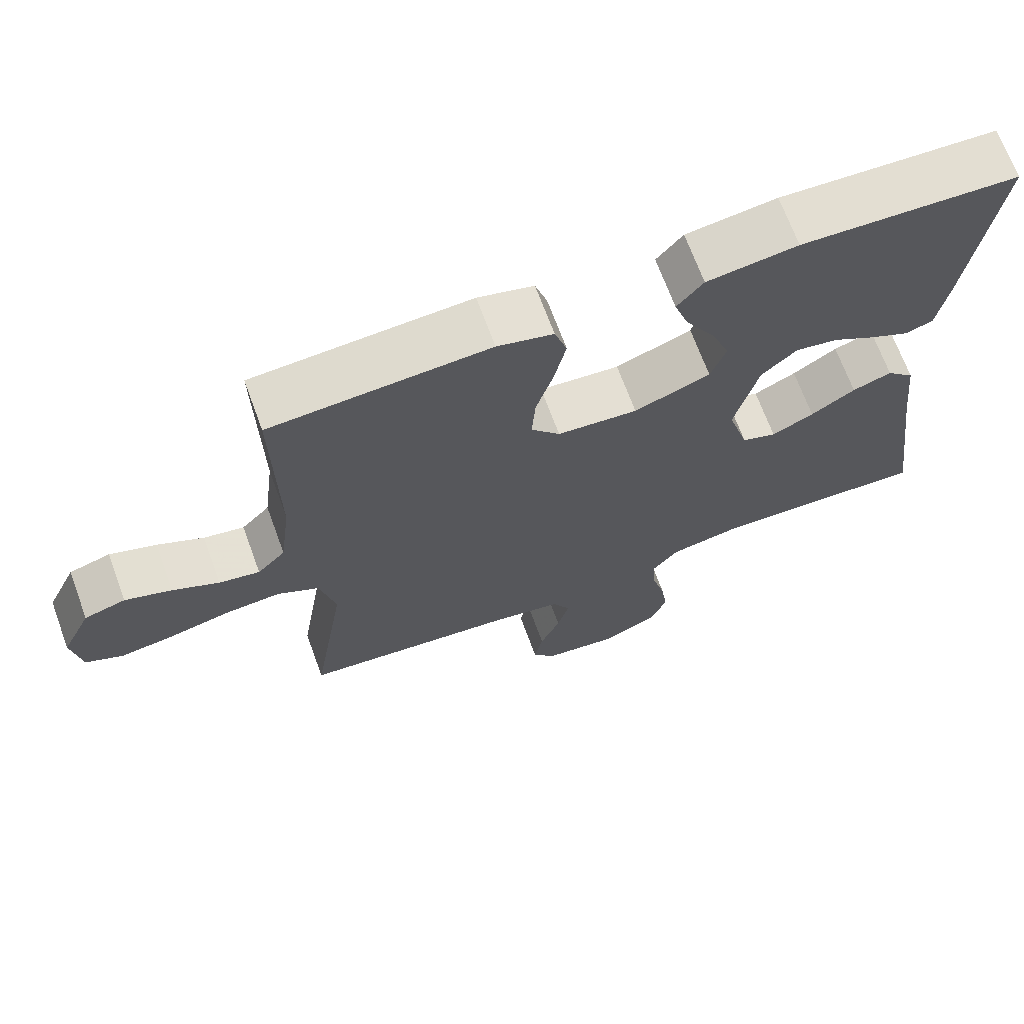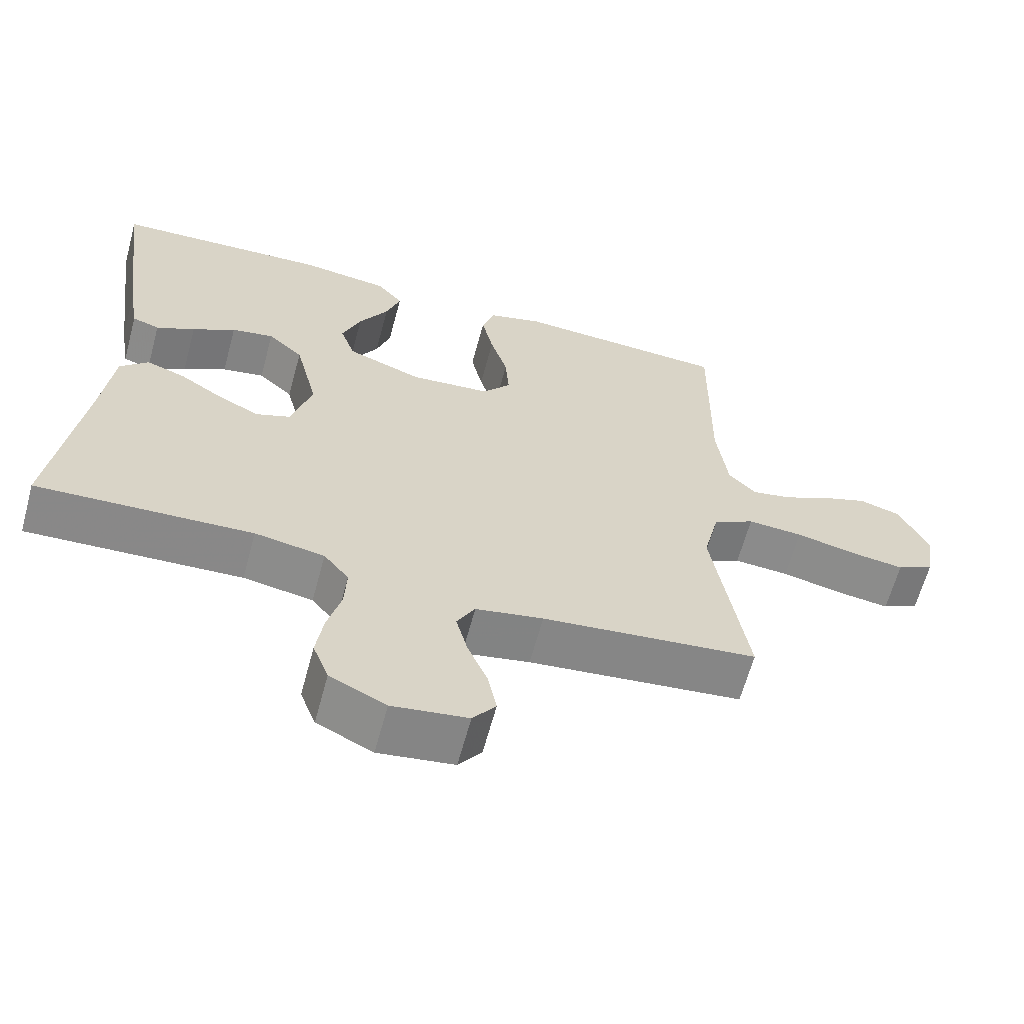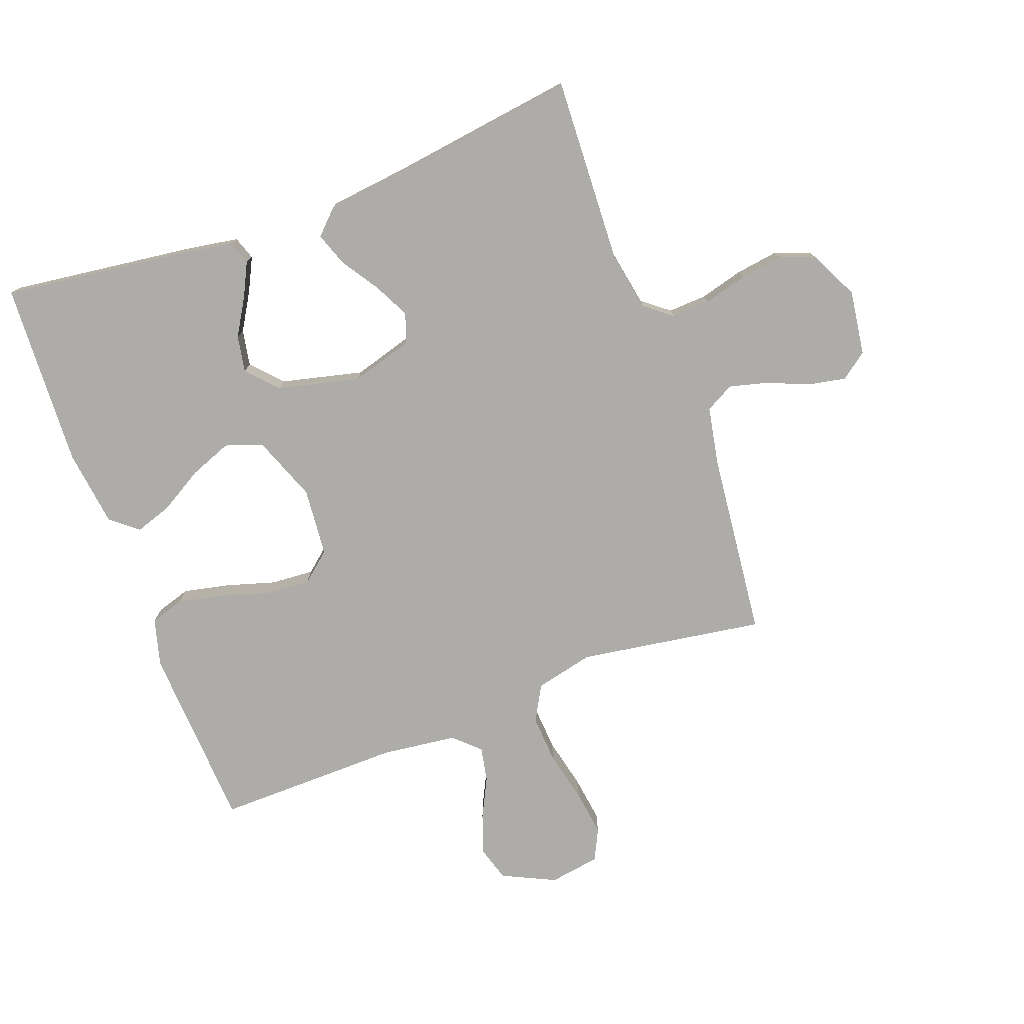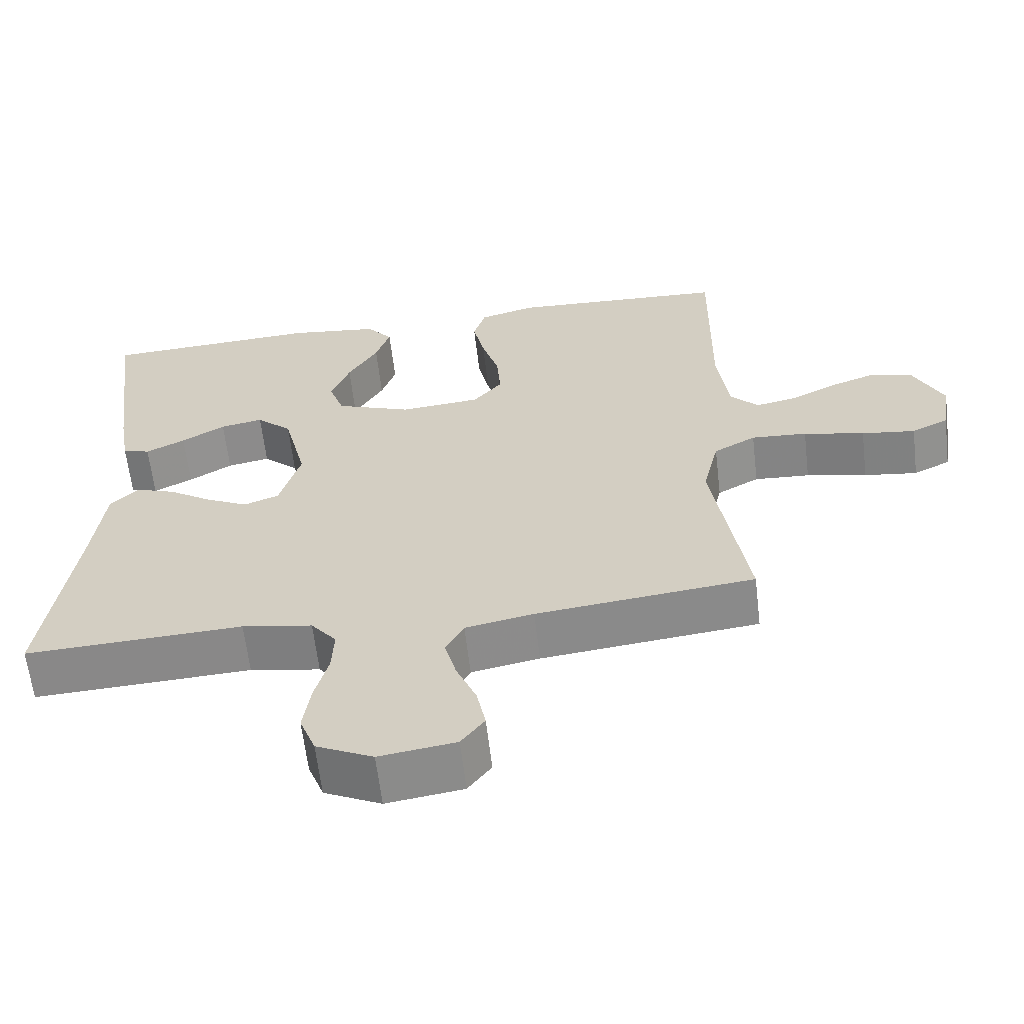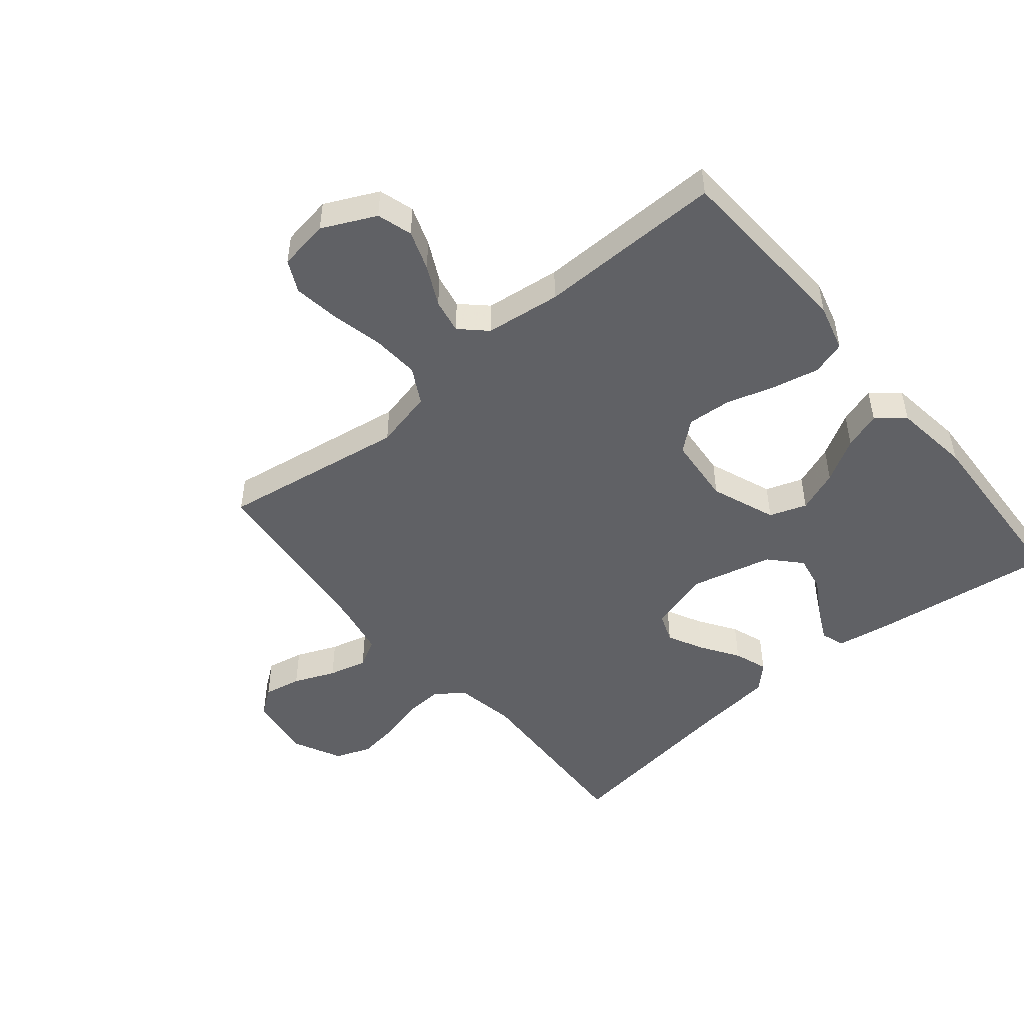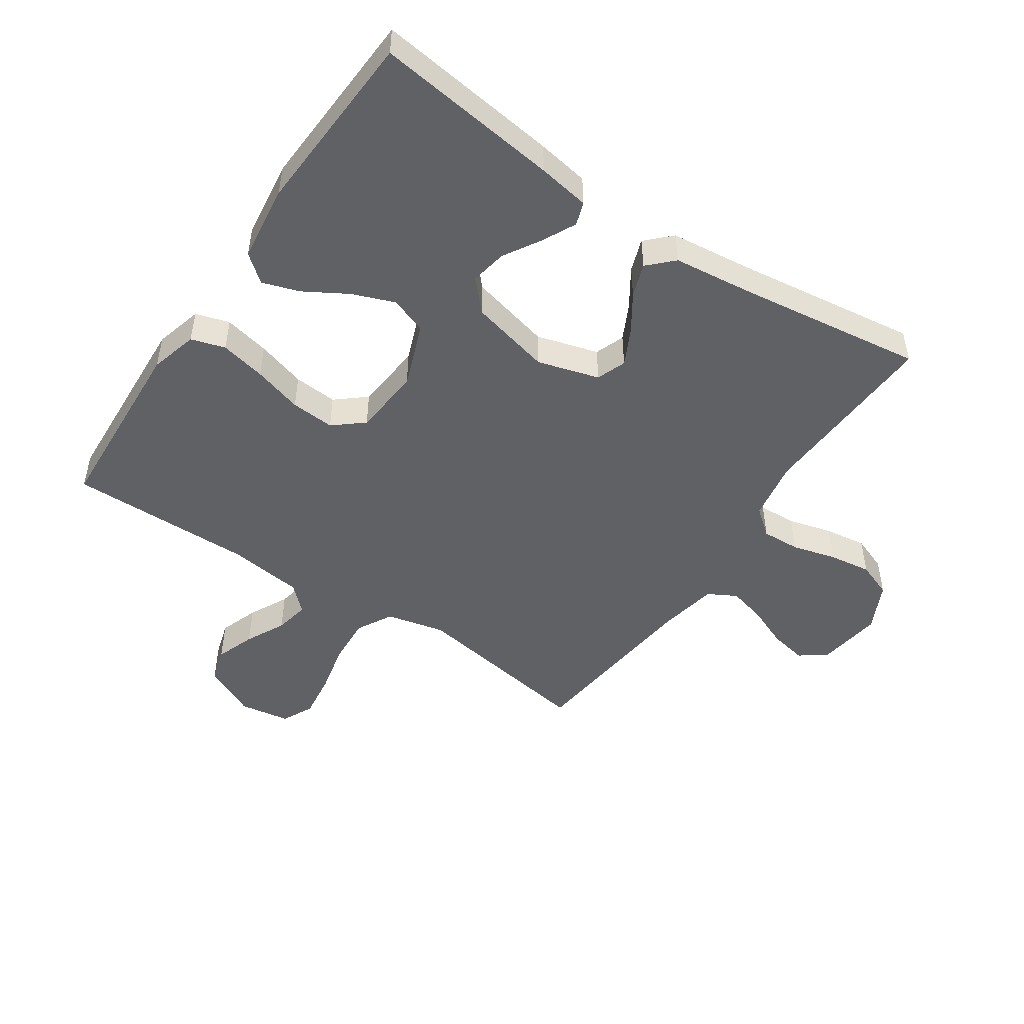
<metadata>
{"format":"obj","ext":"obj","renderer":"f3d","projection":"perspective","resolution":1024,"background":"white","views":[{"elev":69.1,"azim":-20.2,"up":"+Z"},{"elev":-63.4,"azim":164.9,"up":"+Z"},{"elev":-76.8,"azim":110.4,"up":"+Y"},{"elev":-62.4,"azim":-173.3,"up":"+Z"},{"elev":-48.9,"azim":-50.2,"up":"+Y"},{"elev":-48.7,"azim":56.0,"up":"+Y"}]}
</metadata>
<code>
v 0.5 0.07 0.5
v 0.461 0.07 0.2
v 0.447 0.07 0.116
v 0.409 0.07 0.103
v 0.355 0.07 0.13
v 0.295 0.07 0.166
v 0.236 0.07 0.177
v 0.187 0.07 0.132
v 0.155 0.07 0
v 0.184 0.07 -0.1
v 0.232 0.07 -0.118
v 0.29 0.07 -0.089
v 0.351 0.07 -0.049
v 0.405 0.07 -0.03
v 0.444 0.07 -0.069
v 0.459 0.07 -0.2
v 0.5 0.07 -0.5
v 0.2 0.07 -0.486
v 0.103 0.07 -0.503
v 0.068 0.07 -0.547
v 0.071 0.07 -0.609
v 0.09 0.07 -0.68
v 0.1 0.07 -0.749
v 0.078 0.07 -0.807
v 0 0.07 -0.845
v -0.105 0.07 -0.83
v -0.137 0.07 -0.787
v -0.125 0.07 -0.726
v -0.097 0.07 -0.659
v -0.081 0.07 -0.597
v -0.106 0.07 -0.551
v -0.2 0.07 -0.533
v -0.5 0.07 -0.5
v -0.453 0.07 -0.2
v -0.475 0.07 -0.105
v -0.533 0.07 -0.073
v -0.61 0.07 -0.078
v -0.694 0.07 -0.097
v -0.768 0.07 -0.107
v -0.819 0.07 -0.082
v -0.832 0.07 0
v -0.791 0.07 0.086
v -0.734 0.07 0.103
v -0.67 0.07 0.08
v -0.606 0.07 0.048
v -0.55 0.07 0.037
v -0.511 0.07 0.078
v -0.496 0.07 0.2
v -0.5 0.07 0.5
v -0.2 0.07 0.516
v -0.123 0.07 0.495
v -0.106 0.07 0.44
v -0.122 0.07 0.366
v -0.146 0.07 0.286
v -0.151 0.07 0.215
v -0.111 0.07 0.167
v 0 0.07 0.157
v 0.105 0.07 0.197
v 0.126 0.07 0.257
v 0.1 0.07 0.325
v 0.059 0.07 0.395
v 0.039 0.07 0.455
v 0.075 0.07 0.499
v 0.2 0.07 0.515
v 0.5 0 0.5
v 0.461 0 0.2
v 0.447 0 0.116
v 0.409 0 0.103
v 0.355 0 0.13
v 0.295 0 0.166
v 0.236 0 0.177
v 0.187 0 0.132
v 0.155 0 0
v 0.184 0 -0.1
v 0.232 0 -0.118
v 0.29 0 -0.089
v 0.351 0 -0.049
v 0.405 0 -0.03
v 0.444 0 -0.069
v 0.459 0 -0.2
v 0.5 0 -0.5
v 0.2 0 -0.486
v 0.103 0 -0.503
v 0.068 0 -0.547
v 0.071 0 -0.609
v 0.09 0 -0.68
v 0.1 0 -0.749
v 0.078 0 -0.807
v 0 0 -0.845
v -0.105 0 -0.83
v -0.137 0 -0.787
v -0.125 0 -0.726
v -0.097 0 -0.659
v -0.081 0 -0.597
v -0.106 0 -0.551
v -0.2 0 -0.533
v -0.5 0 -0.5
v -0.453 0 -0.2
v -0.475 0 -0.105
v -0.533 0 -0.073
v -0.61 0 -0.078
v -0.694 0 -0.097
v -0.768 0 -0.107
v -0.819 0 -0.082
v -0.832 0 0
v -0.791 0 0.086
v -0.734 0 0.103
v -0.67 0 0.08
v -0.606 0 0.048
v -0.55 0 0.037
v -0.511 0 0.078
v -0.496 0 0.2
v -0.5 0 0.5
v -0.2 0 0.516
v -0.123 0 0.495
v -0.106 0 0.44
v -0.122 0 0.366
v -0.146 0 0.286
v -0.151 0 0.215
v -0.111 0 0.167
v 0 0 0.157
v 0.105 0 0.197
v 0.126 0 0.257
v 0.1 0 0.325
v 0.059 0 0.395
v 0.039 0 0.455
v 0.075 0 0.499
v 0.2 0 0.515
f 60 61 62 63
f 59 60 63 64
f 51 52 53 54
f 49 50 51 54
f 48 49 54 55
f 47 48 55 56
f 42 43 44 45
f 40 41 42 45
f 40 45 46
f 37 38 39 40
f 36 37 40 46
f 35 36 46 47
f 32 33 34
f 31 32 34 35
f 26 27 28 29
f 26 29 30
f 25 26 30
f 24 25 30
f 21 22 23 24
f 20 21 24 30
f 19 20 30 31
f 16 17 18
f 16 18 19
f 12 13 14 15
f 11 12 15 16
f 3 4 5 6
f 1 2 3 6
f 59 64 1 6
f 35 47 56 57
f 35 57 58
f 31 35 58
f 11 16 19 31
f 10 11 31
f 9 10 31
f 8 9 31 58
f 7 8 58 59
f 6 7 59
f 127 126 125 124
f 128 127 124 123
f 118 117 116 115
f 118 115 114 113
f 119 118 113 112
f 120 119 112 111
f 109 108 107 106
f 109 106 105 104
f 110 109 104
f 104 103 102 101
f 110 104 101 100
f 111 110 100 99
f 98 97 96
f 99 98 96 95
f 93 92 91 90
f 94 93 90
f 94 90 89
f 94 89 88
f 88 87 86 85
f 94 88 85 84
f 95 94 84 83
f 82 81 80
f 83 82 80
f 79 78 77 76
f 80 79 76 75
f 70 69 68 67
f 70 67 66 65
f 70 65 128 123
f 121 120 111 99
f 122 121 99
f 122 99 95
f 95 83 80 75
f 95 75 74
f 95 74 73
f 122 95 73 72
f 123 122 72 71
f 123 71 70
f 1 65 66 2
f 2 66 67 3
f 3 67 68 4
f 4 68 69 5
f 5 69 70 6
f 6 70 71 7
f 7 71 72 8
f 8 72 73 9
f 9 73 74 10
f 10 74 75 11
f 11 75 76 12
f 12 76 77 13
f 13 77 78 14
f 14 78 79 15
f 15 79 80 16
f 16 80 81 17
f 17 81 82 18
f 18 82 83 19
f 19 83 84 20
f 20 84 85 21
f 21 85 86 22
f 22 86 87 23
f 23 87 88 24
f 24 88 89 25
f 25 89 90 26
f 26 90 91 27
f 27 91 92 28
f 28 92 93 29
f 29 93 94 30
f 30 94 95 31
f 31 95 96 32
f 32 96 97 33
f 33 97 98 34
f 34 98 99 35
f 35 99 100 36
f 36 100 101 37
f 37 101 102 38
f 38 102 103 39
f 39 103 104 40
f 40 104 105 41
f 41 105 106 42
f 42 106 107 43
f 43 107 108 44
f 44 108 109 45
f 45 109 110 46
f 46 110 111 47
f 47 111 112 48
f 48 112 113 49
f 49 113 114 50
f 50 114 115 51
f 51 115 116 52
f 52 116 117 53
f 53 117 118 54
f 54 118 119 55
f 55 119 120 56
f 56 120 121 57
f 57 121 122 58
f 58 122 123 59
f 59 123 124 60
f 60 124 125 61
f 61 125 126 62
f 62 126 127 63
f 63 127 128 64
f 64 128 65 1

</code>
